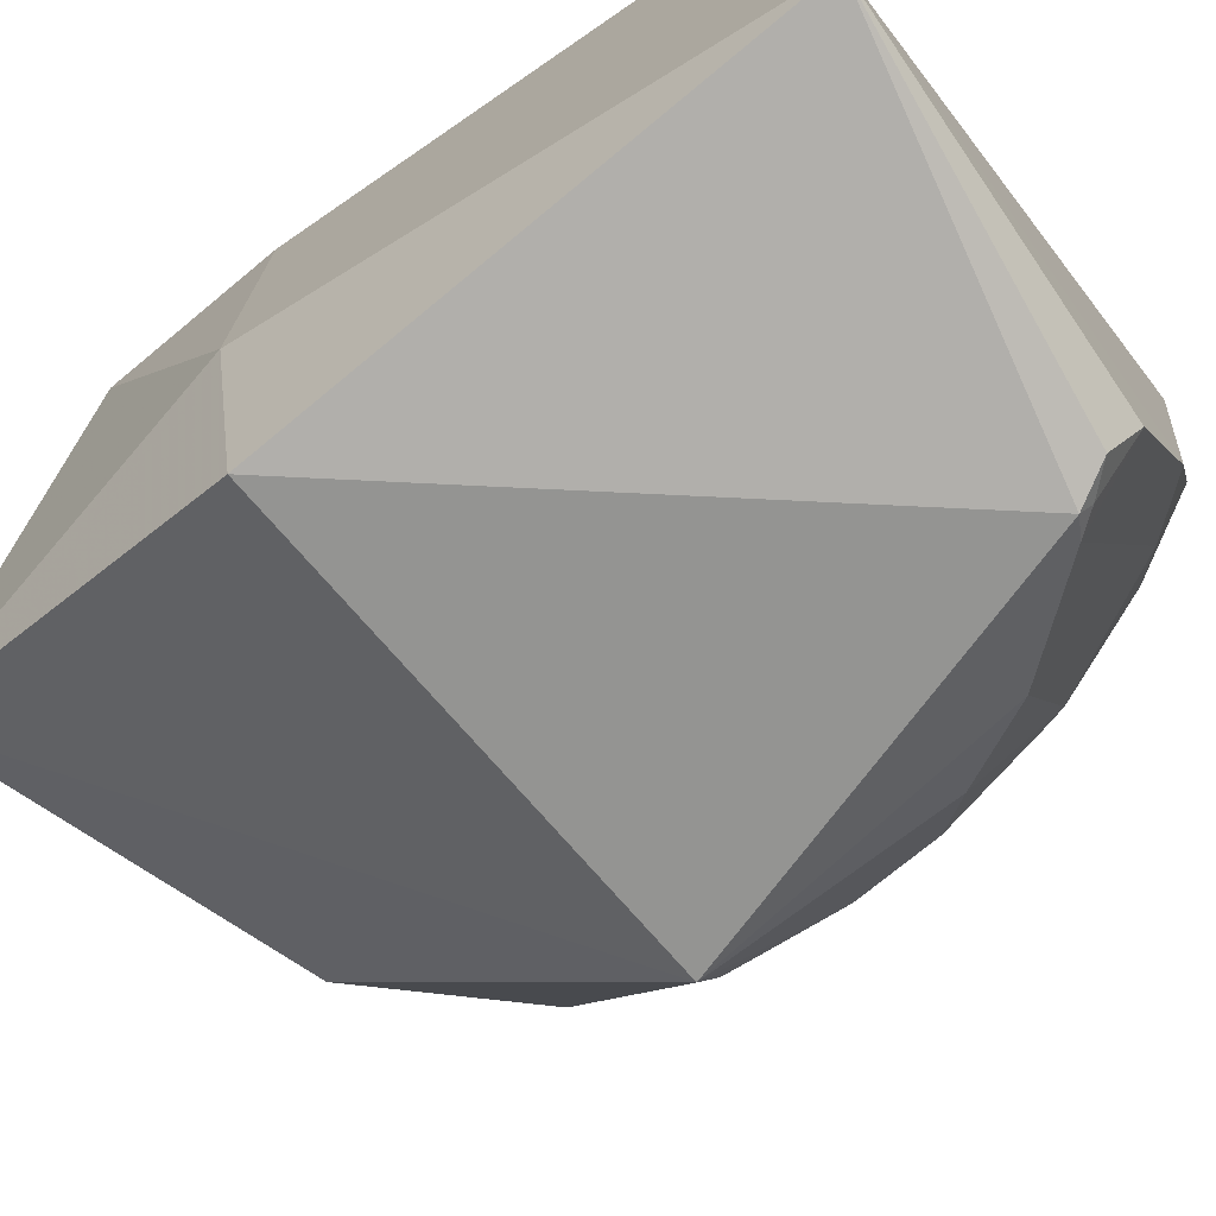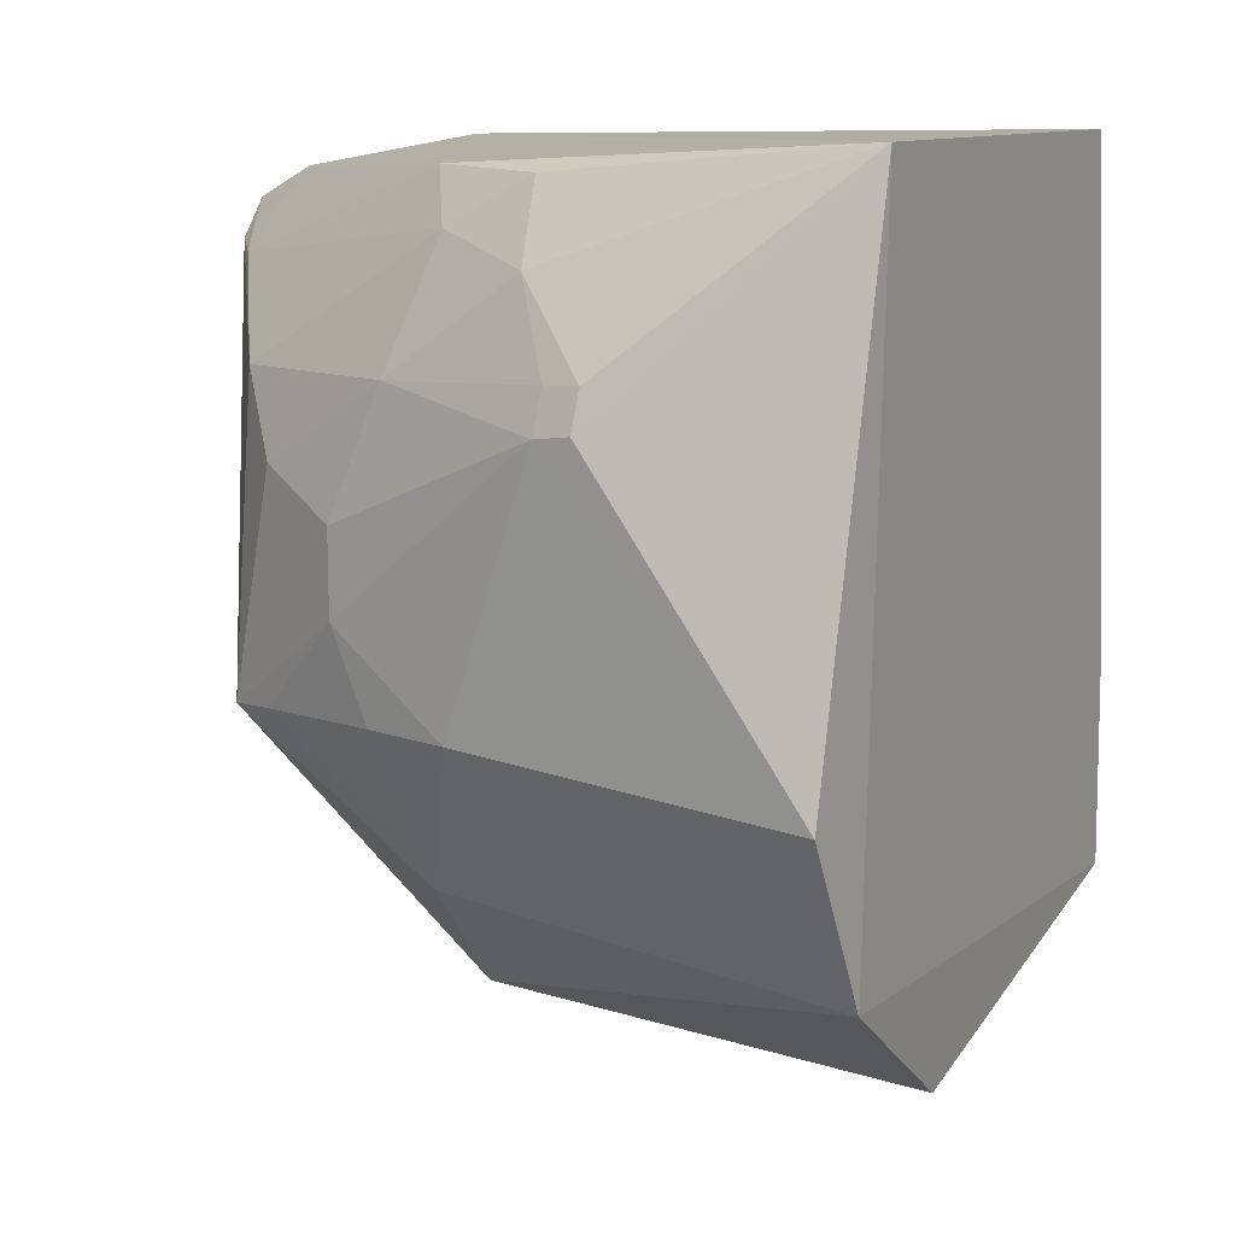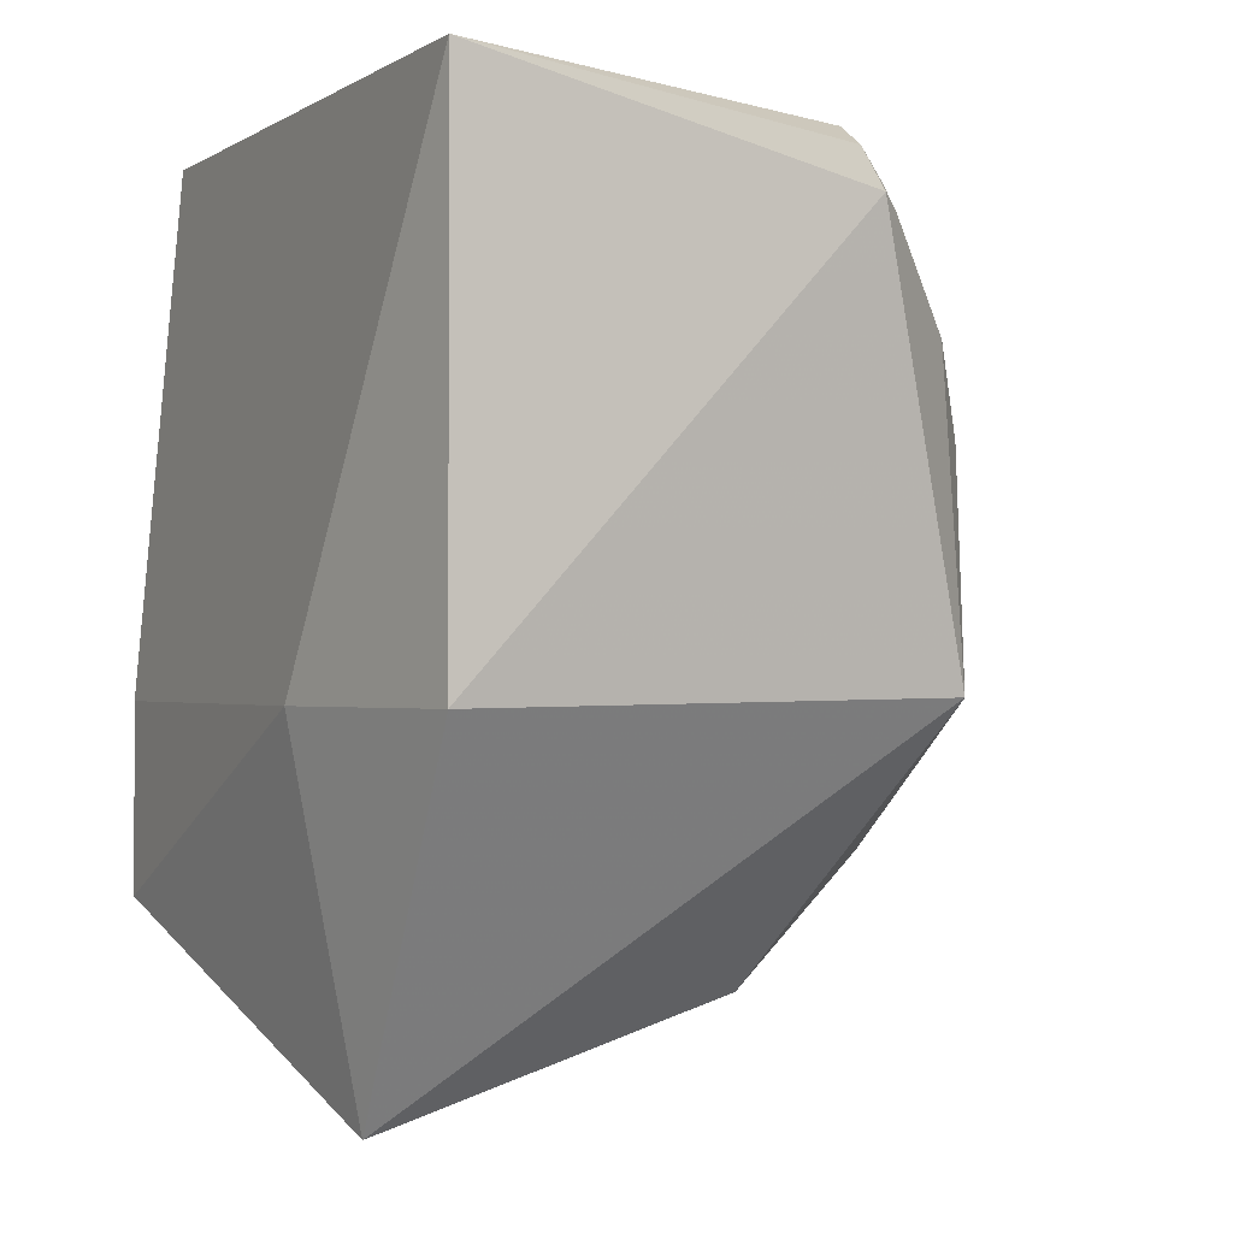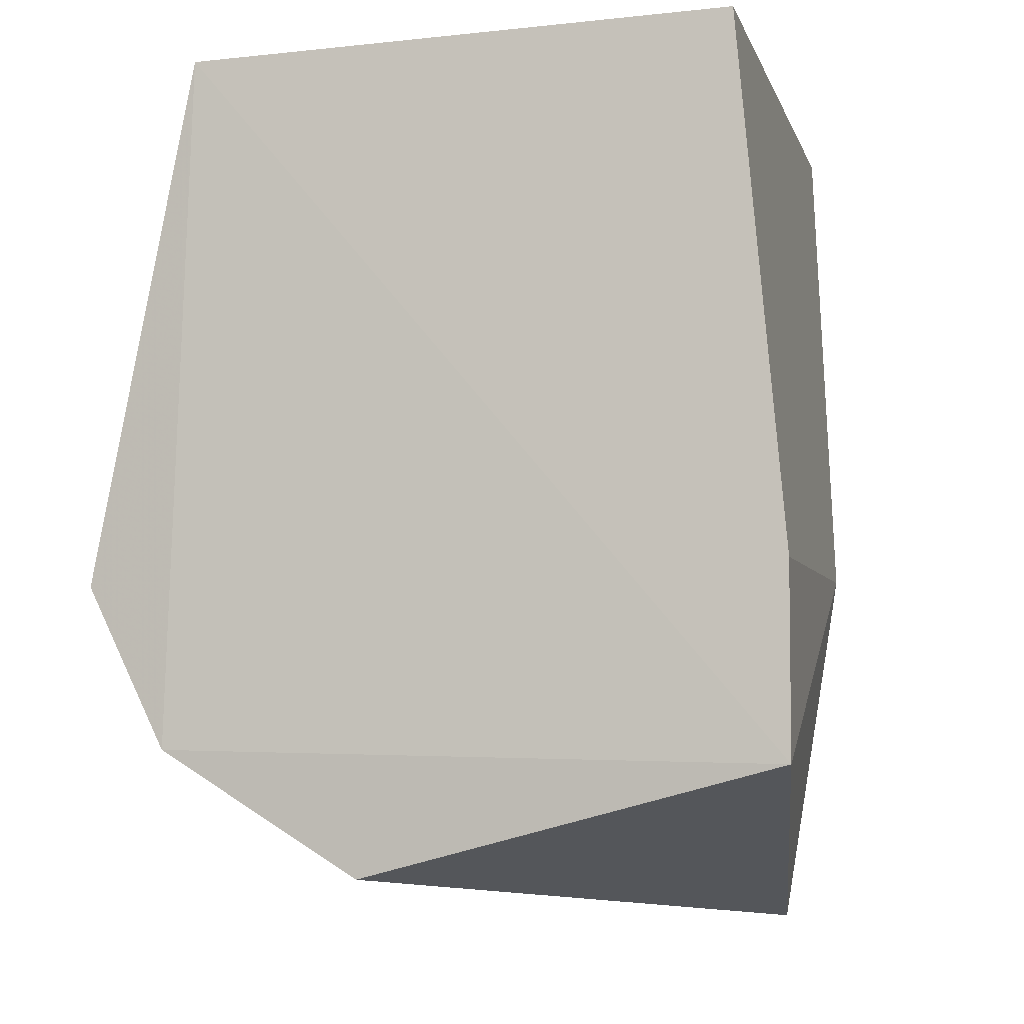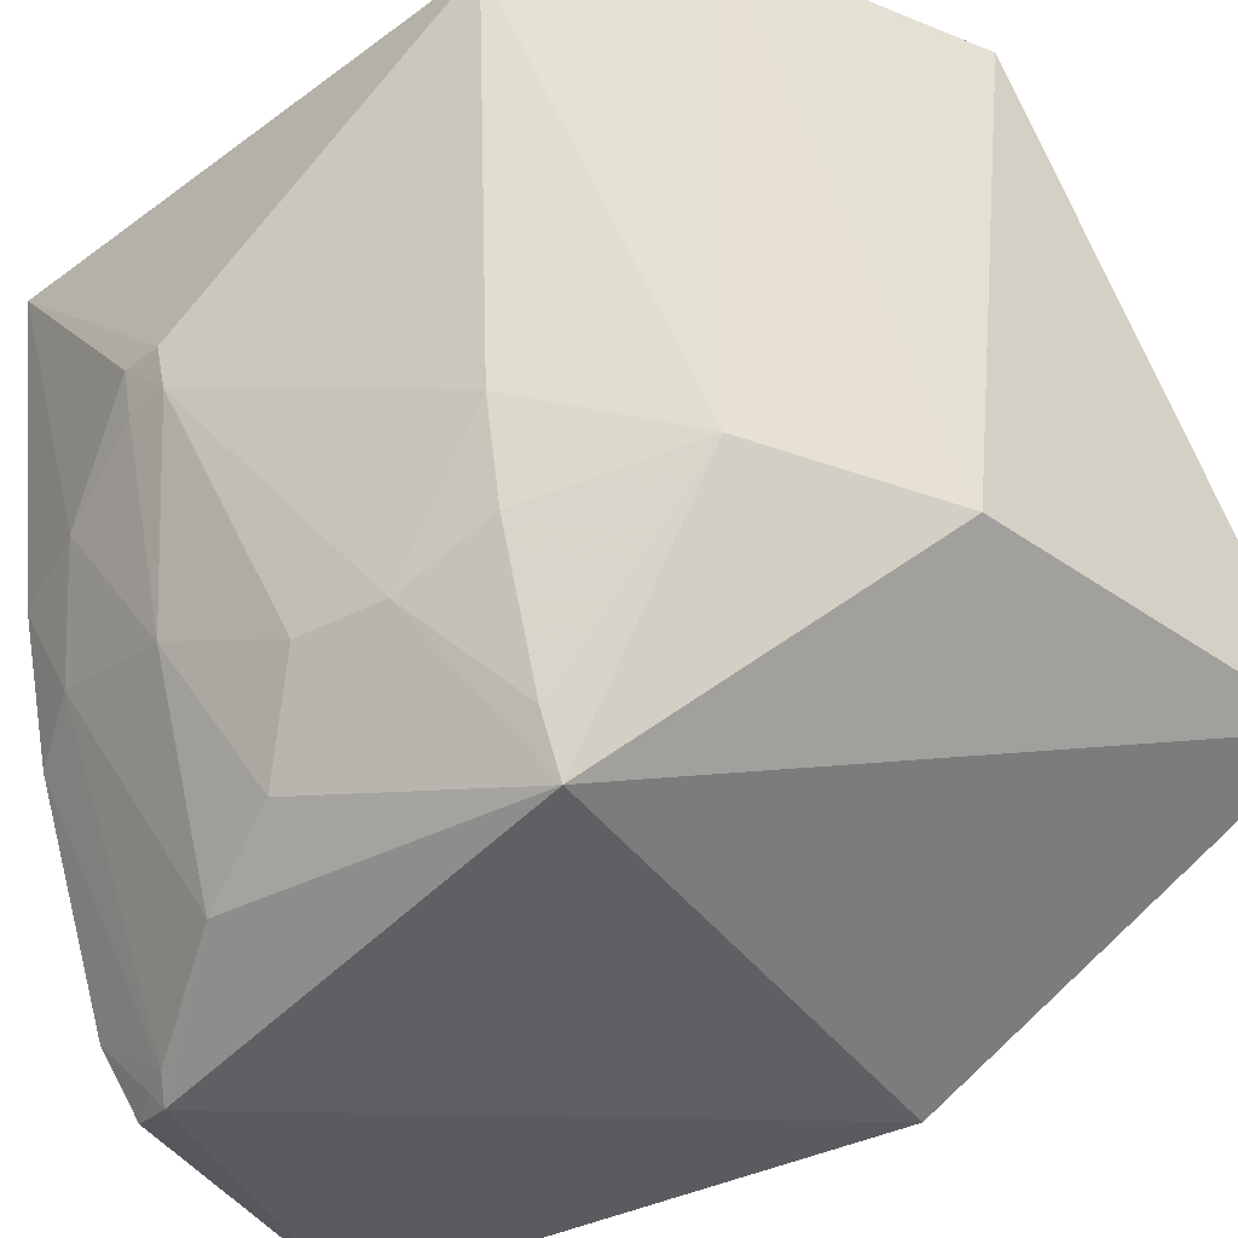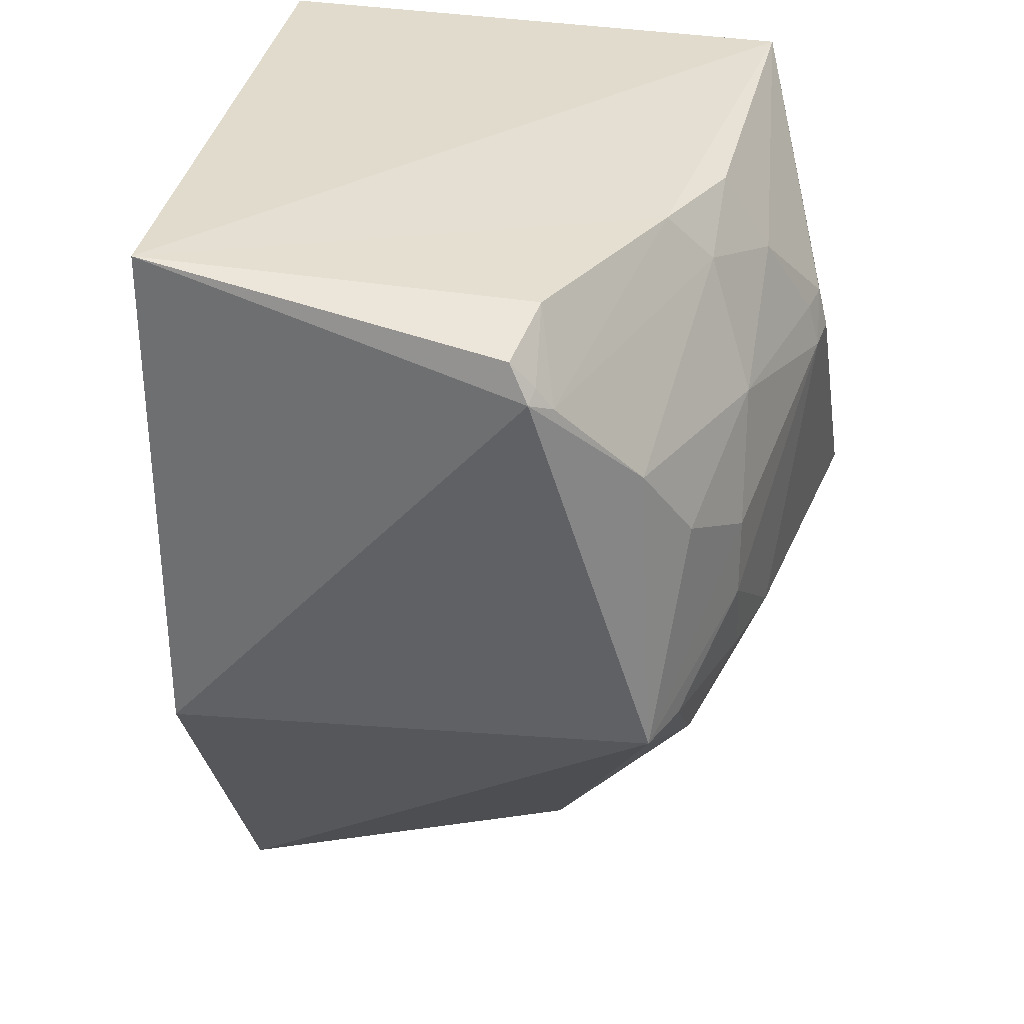
<metadata>
{"format":"obj","ext":"obj","renderer":"f3d","projection":"perspective","resolution":1024,"background":"white","views":[{"elev":-74.1,"azim":-50.4,"up":"+Y"},{"elev":9.0,"azim":116.5,"up":"+Z"},{"elev":-1.1,"azim":-26.6,"up":"+Z"},{"elev":-5.1,"azim":-166.3,"up":"+Z"},{"elev":-38.4,"azim":122.1,"up":"+Y"},{"elev":32.6,"azim":8.9,"up":"+Z"}]}
</metadata>
<code>
v 0.4011 -0.2481 0.1871
v 0.4698 -0.1418 0.05526
v 0.4554 -0.02257 0.2136
v 0.2828 -0.02273 0.2192
v 0.2871 -0.1668 -0.06356
v 0.2828 -0.2348 0.2192
v 0.4806 -0.1088 0.1396
v 0.4379 -0.2292 0.05463
v 0.4015 -0.02717 -0.04384
v 0.4014 -0.2245 0.2084
v 0.2676 -0.02273 -0.0081
v 0.2828 -0.2348 0.05251
v 0.4471 -0.2109 0.1261
v 0.4014 -0.1661 -0.02989
v 0.49 -0.02647 0.04671
v 0.3952 -0.2453 0.1994
v 0.4318 -0.1631 0.2089
v 0.2676 -0.1591 0.05251
v 0.433 -0.2257 0.1524
v 0.4616 -0.1821 0.08484
v 0.4464 -0.1584 0.00885
v 0.4829 -0.09666 0.141
v 0.4643 -0.02448 -0.004548
v 0.4078 -0.2423 0.1834
v 0.2676 -0.02273 0.05251
v 0.4603 -0.1657 0.1515
v 0.4618 -0.1701 0.05613
v 0.4621 -0.1217 0.1813
v 0.4026 -0.2435 0.1906
v 0.4461 -0.1542 0.1917
v 0.4615 -0.1824 0.1114
v 0.4458 -0.2128 0.05567
v 0.4796 -0.0957 0.1534
v 0.447 -0.1253 0.2064
v 0.4768 -0.1079 0.1531
f 6 3 4
f 11 9 5
f 12 5 8
f 12 8 1
f 12 1 6
f 14 8 5
f 14 5 9
f 15 7 2
f 16 10 6
f 16 6 1
f 17 3 6
f 17 6 10
f 18 6 4
f 18 12 6
f 18 11 5
f 18 5 12
f 19 1 8
f 19 8 13
f 20 2 7
f 21 8 14
f 21 15 2
f 22 15 3
f 22 7 15
f 23 11 3
f 23 3 15
f 23 9 11
f 23 15 21
f 23 21 14
f 23 14 9
f 24 1 19
f 24 17 10
f 25 18 4
f 25 11 18
f 25 4 3
f 25 3 11
f 26 19 13
f 27 2 20
f 27 21 2
f 29 16 1
f 29 1 24
f 29 24 10
f 29 10 16
f 30 24 19
f 30 17 24
f 30 19 26
f 30 26 28
f 31 20 7
f 31 7 26
f 31 26 13
f 31 13 8
f 31 8 20
f 32 27 20
f 32 20 8
f 32 8 21
f 32 21 27
f 33 7 22
f 33 22 3
f 33 3 28
f 34 28 3
f 34 3 17
f 34 30 28
f 34 17 30
f 35 33 28
f 35 28 26
f 35 26 7
f 35 7 33

</code>
